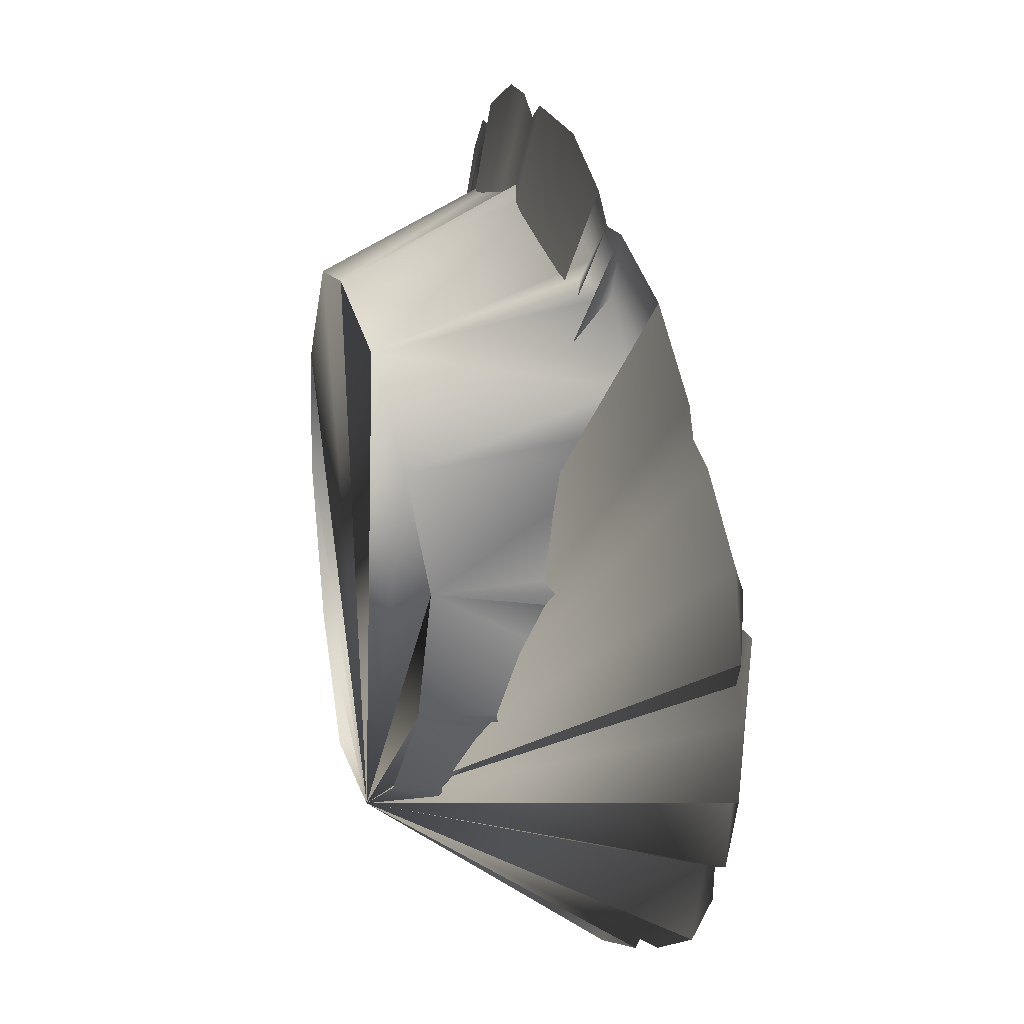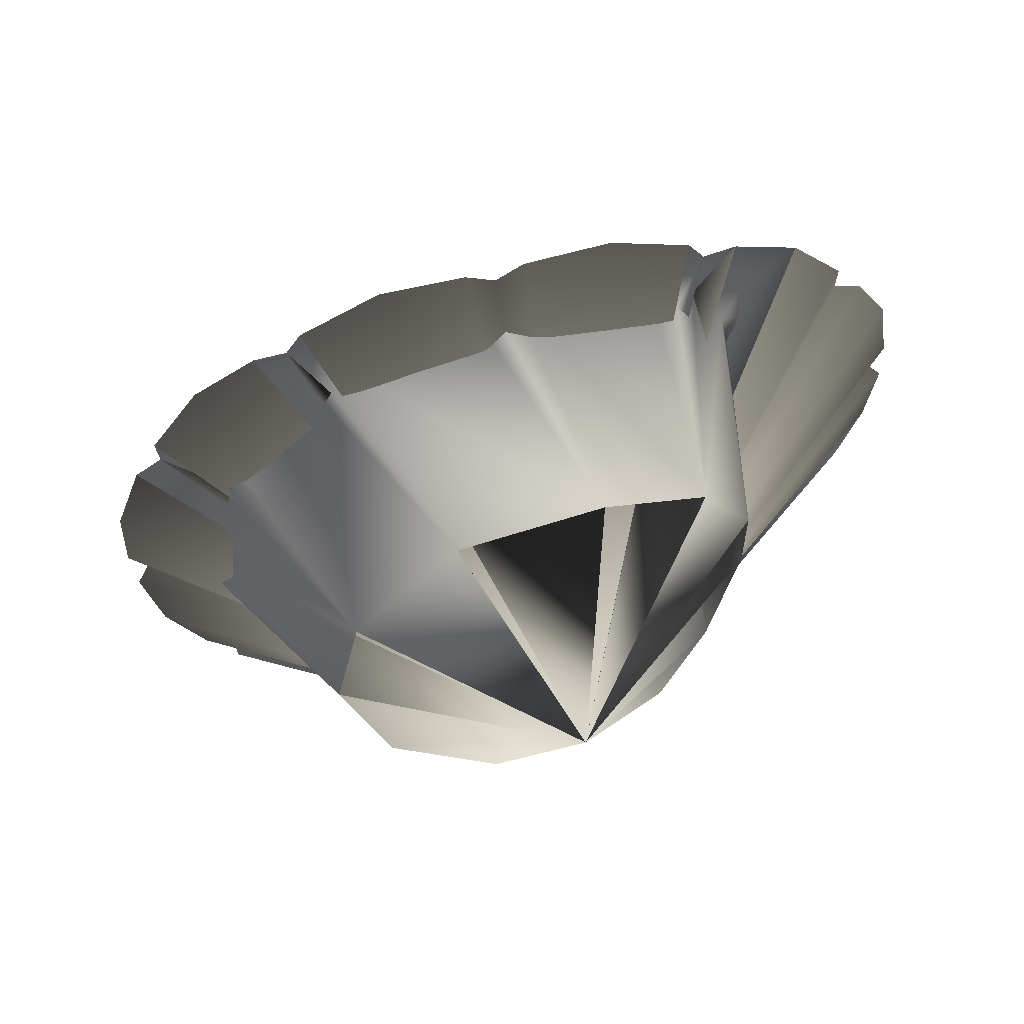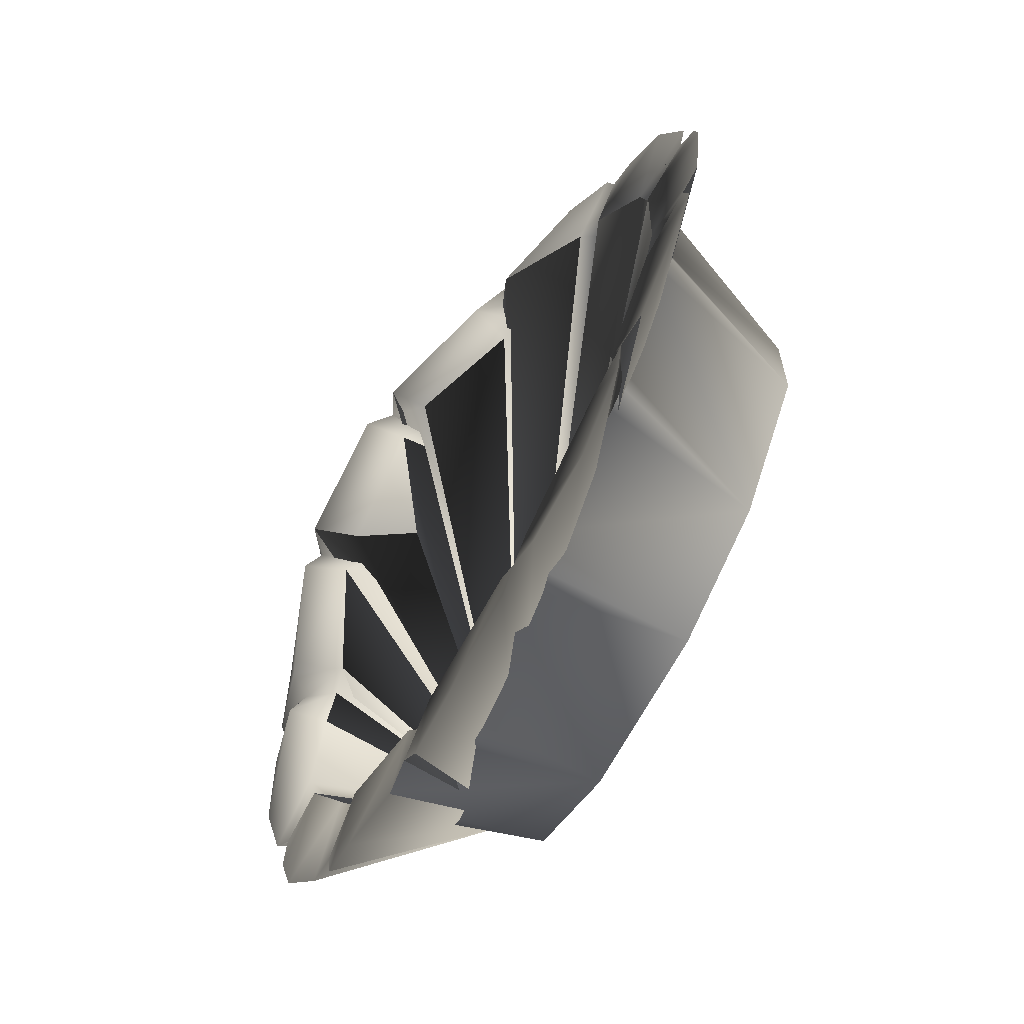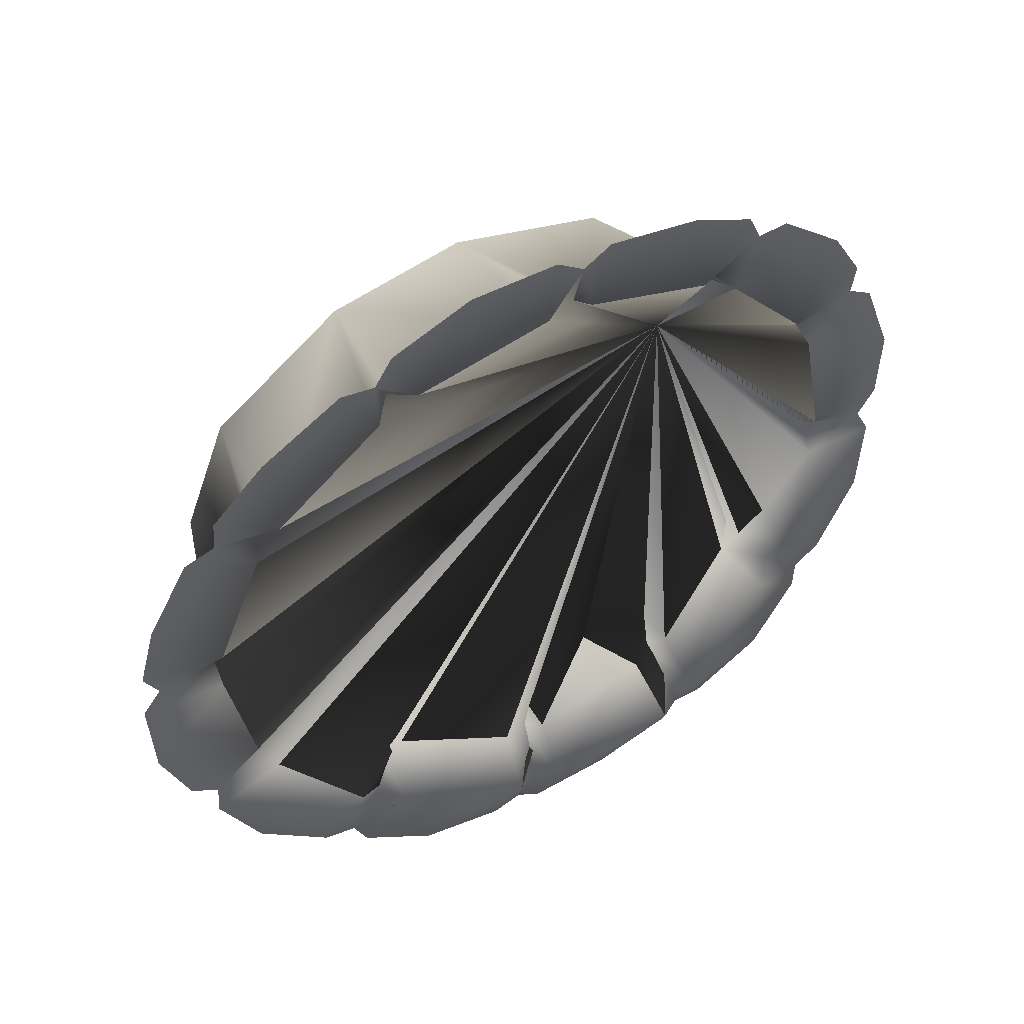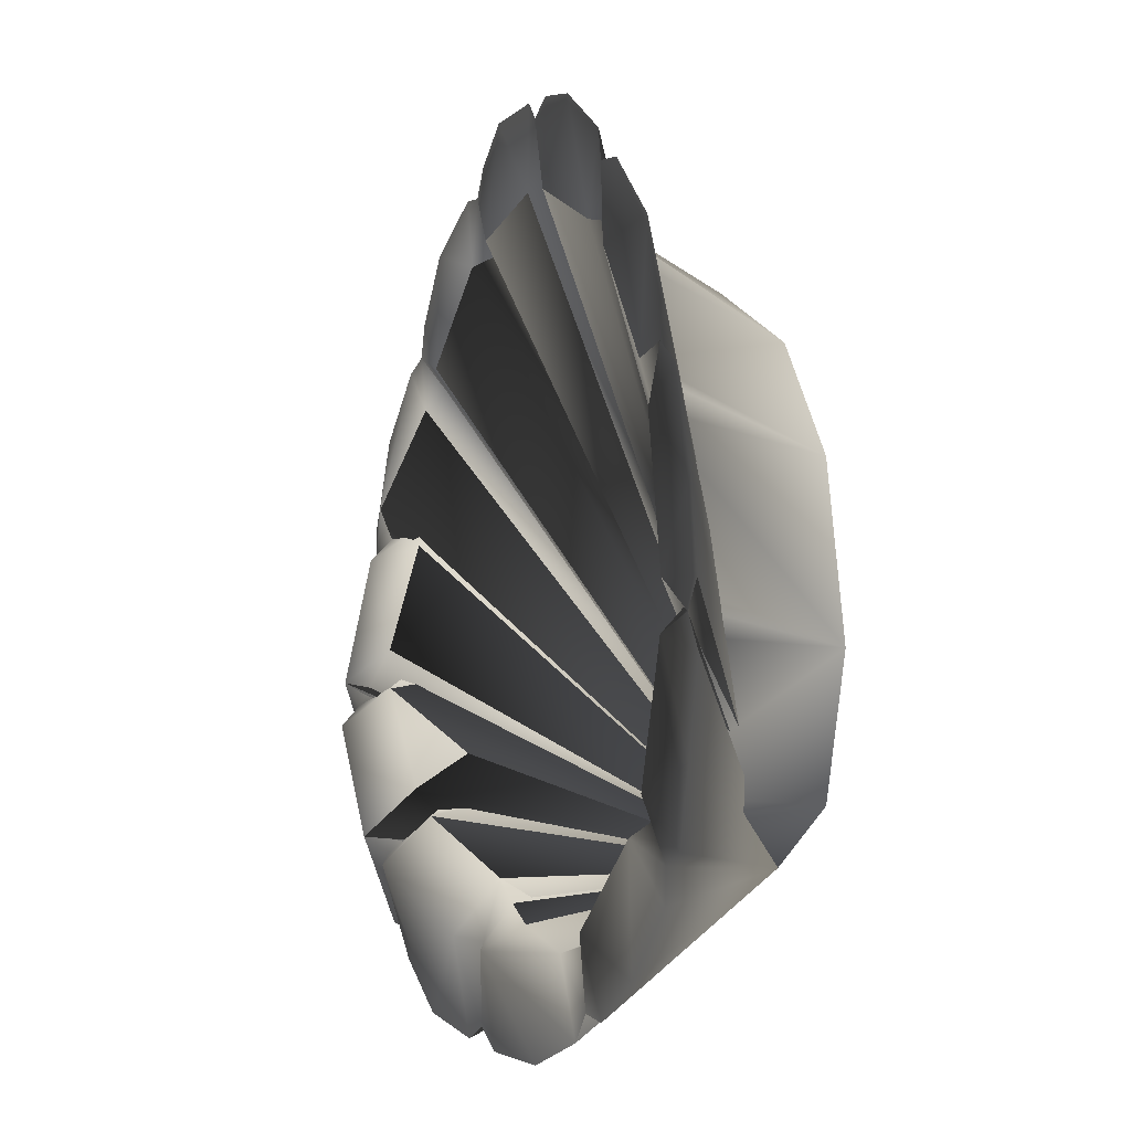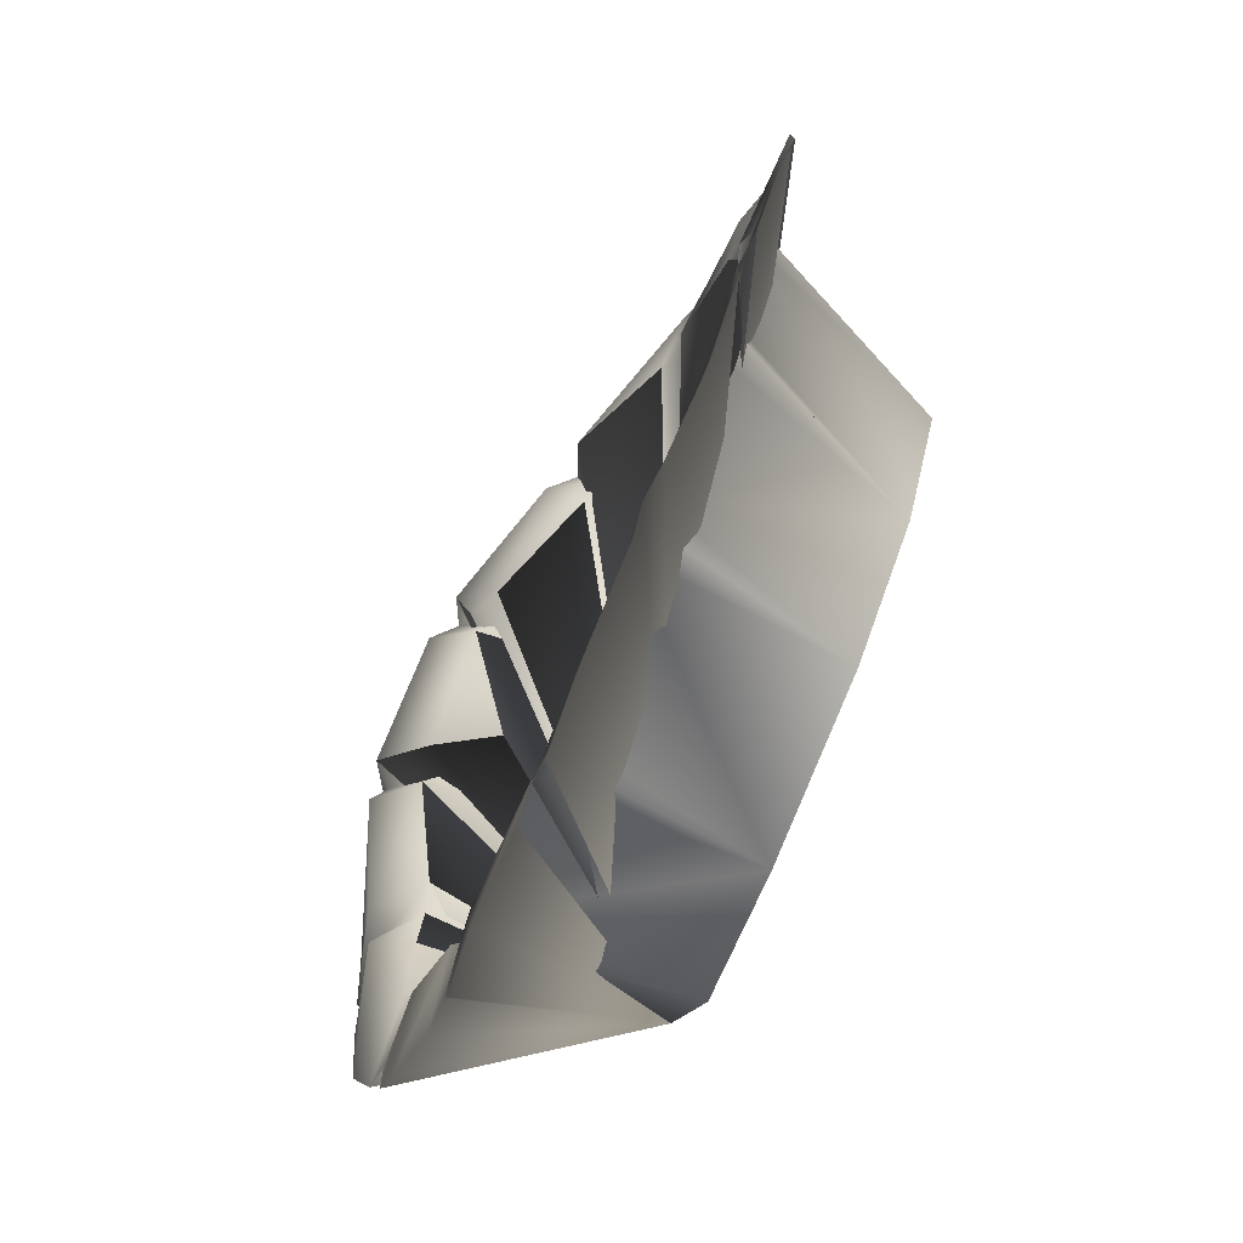
<metadata>
{"format":"obj","ext":"obj","renderer":"f3d","projection":"perspective","resolution":1024,"background":"white","views":[{"elev":-54.9,"azim":-92.4,"up":"+Y"},{"elev":-33.3,"azim":-101.2,"up":"+Z"},{"elev":79.5,"azim":115.8,"up":"+Y"},{"elev":72.9,"azim":-31.3,"up":"+Y"},{"elev":51.1,"azim":77.8,"up":"+Y"},{"elev":61.6,"azim":109.3,"up":"+Y"}]}
</metadata>
<code>
o S.S._Dolphin_Seat
v -0.5389 -0.8645 0.3452
v -0.5637 -0.492 0.2882
v -0.6953 -0.7378 0.2828
v -0.7145 -0.6591 0.2557
v -0.6055 -0.4704 0.2252
v -0.6618 -0.414 0.2424
v -0.6517 -0.3601 0.1424
v -0.8108 -0.2343 0.0905
v -0.6699 -0.2823 -0.4381
v -0.8272 -0.1867 0.02301
v -0.8383 -0.1172 0.05475
v -0.9761 -0.2178 0.07098
v -1.034 -0.1643 0.05076
v -1.067 0.04235 -0.002969
v -0.8383 0.2185 -0.0473
v -1.034 0.2497 -0.0751
v -0.9761 0.3079 -0.08884
v -0.8272 0.2589 -0.1124
v -0.8095 0.3276 -0.07689
v -0.699 -0.018 -0.5212
v -0.6425 0.6236 -0.1479
v -0.5335 0.3158 -0.5842
v -0.6055 0.6517 -0.2065
v -0.5637 0.7045 -0.1661
v -0.7145 0.7773 -0.1809
v -0.6953 0.8552 -0.2014
v 0.4601 -0.457 -0.3667
v 0.1823 -0.5236 -0.3096
v 0.5006 -0.3859 0.1639
v 0.2511 -0.4598 0.2823
v 0.202 -0.5098 0.254
v 0.2747 -0.5955 0.4081
v 0.2218 -0.6281 0.3832
v 0.2617 -0.9117 0.3694
v 0.1671 -0.6245 0.4359
v 0.2061 -0.9717 0.3856
v 0.000126 -0.99 0.3937
v 0.6702 -0.2823 -0.4381
v 0.6485 -0.3598 0.1352
v 0.5671 -0.3938 0.1489
v 0.6057 -0.4704 0.2252
v 0.564 -0.492 0.2882
v 0.7148 -0.6591 0.2557
v 0.6956 -0.7378 0.2828
v -0.55 0.985 -0.2194
v -0.2745 0.8762 -0.2045
v -0.1703 0.5123 -0.6281
v -0.2215 0.8797 -0.2574
v -0.1669 0.9057 -0.2115
v -0.2615 1.051 -0.227
v -0.2059 1.107 -0.2462
v -0.3385 -0.9371 0.3711
v -0.2745 -0.5955 0.4081
v -0.2509 -0.4602 0.2917
v -0.5025 -0.3861 0.1705
v -0.182 -0.5244 -0.2876
v -0.4651 -0.4575 -0.3523
v 0.000126 1.137 -0.2616
v 0.1671 0.9057 -0.2115
v 0.2061 1.107 -0.2462
v 0.2617 1.051 -0.227
v 0.2218 0.8797 -0.2574
v 0.2747 0.8762 -0.2045
v 0.1705 0.5123 -0.6281
v 0.5337 0.3158 -0.5842
v 0.9279 0.5833 -0.1373
v 0.8098 0.3276 -0.07689
v 0.9987 0.385 -0.1091
v 0.9764 0.3079 -0.08884
v 0.8274 0.2589 -0.1124
v 0.8386 0.2185 -0.0473
v 0.6992 -0.018 -0.5212
v 0.3388 1.07 -0.239
v 0.5503 0.985 -0.2194
v 0.564 0.7045 -0.1661
v 0.6956 0.8552 -0.2014
v 0.7148 0.7773 -0.1809
v 0.6057 0.6517 -0.2065
v 0.6427 0.6236 -0.1479
v 0.7927 0.7541 -0.1833
v -0.2018 -0.5102 0.265
v -0.2215 -0.6281 0.3832
v -0.2615 -0.9117 0.3694
v 1.034 0.2497 -0.0751
v 1.067 0.04235 -0.002969
v 0.8386 -0.1172 0.05475
v 1.034 -0.1643 0.05076
v 0.9764 -0.2178 0.07098
v 0.8274 -0.1867 0.02301
v 0.8111 -0.2343 0.0905
v 0.9987 -0.2957 0.09781
v -0.9984 0.385 -0.1091
v -0.9277 0.5833 -0.1373
v -0.7924 0.7541 -0.1833
v -0.5696 -0.3941 0.1557
v 0.662 -0.414 0.2424
v -0.1669 -0.6245 0.4359
v 0.1516 -0.4826 0.2996
v -0.1513 -0.4828 0.3079
v -0.7924 -0.6437 0.2416
v -0.9366 -0.4754 0.1743
v -0.9984 -0.2957 0.09781
v -0.2059 -0.9717 0.3856
v 0.9369 -0.4754 0.1743
v 0.7927 -0.6437 0.2416
v 0.5391 -0.8645 0.3452
v 0.3388 -0.9371 0.3711
v -0.3385 1.07 -0.239
f 1 1 1 2 2 2 3 3 3 38
f 3 3 3 2 2 2 4 4 4 38
f 2 2 2 5 5 5 4 4 4 38
f 4 4 4 5 5 5 6 6 6 38
f 5 5 5 7 7 7 6 6 6 38
f 6 6 6 7 7 7 8 8 8 38
f 7 7 7 9 9 9 8 8 8 38
f 8 8 8 9 9 9 10 10 10 38
f 9 9 9 11 11 11 10 10 10 38
f 10 10 10 11 11 11 12 12 12 38
f 11 11 11 13 13 13 12 12 12 38
f 14 14 14 15 15 15 16 16 16 38
f 16 16 16 15 15 15 17 17 17 38
f 15 15 15 18 18 18 17 17 17 38
f 17 17 17 18 18 18 19 19 19 38
f 18 18 18 20 20 20 19 19 19 38
f 19 19 19 20 20 20 21 21 21 38
f 20 20 20 22 22 22 21 21 21 38
f 21 21 21 22 22 22 23 23 23 38
f 22 22 22 24 24 24 23 23 23 38
f 23 23 23 24 24 24 25 25 25 38
f 24 24 24 26 26 26 25 25 25 38
f 27 27 27 28 28 28 29 29 29 38
f 29 29 29 28 28 28 30 30 30 38
f 28 28 28 31 31 31 30 30 30 38
f 30 30 30 31 31 31 32 32 32 38
f 31 31 31 33 33 33 32 32 32 38
f 32 32 32 33 33 33 34 34 34 38
f 33 33 33 35 35 35 34 34 34 38
f 34 34 34 35 35 35 36 36 36 38
f 35 35 35 37 37 37 36 36 36 38
f 38 38 38 27 27 27 39 39 39 38
f 39 39 39 27 27 27 40 40 40 38
f 27 27 27 29 29 29 40 40 40 38
f 40 40 40 29 29 29 41 41 41 38
f 29 29 29 42 42 42 41 41 41 38
f 41 41 41 42 42 42 43 43 43 38
f 42 42 42 44 44 44 43 43 43 38
f 26 26 26 24 24 24 45 45 45 38
f 45 45 45 24 24 24 46 46 46 38
f 24 24 24 47 47 47 46 46 46 38
f 46 46 46 47 47 47 48 48 48 38
f 47 47 47 49 49 49 48 48 48 38
f 48 48 48 49 49 49 50 50 50 38
f 49 49 49 51 51 51 50 50 50 38
f 52 52 52 53 53 53 1 1 1 38
f 1 1 1 53 53 53 2 2 2 38
f 53 53 53 54 54 54 2 2 2 38
f 2 2 2 54 54 54 55 55 55 38
f 54 54 54 56 56 56 55 55 55 38
f 55 55 55 56 56 56 57 57 57 38
f 58 58 58 59 59 59 60 60 60 38
f 60 60 60 59 59 59 61 61 61 38
f 59 59 59 62 62 62 61 61 61 38
f 61 61 61 62 62 62 63 63 63 38
f 62 62 62 64 64 64 63 63 63 38
f 63 63 63 64 64 64 65 65 65 38
f 66 66 66 67 67 67 68 68 68 38
f 68 68 68 67 67 67 69 69 69 38
f 67 67 67 70 70 70 69 69 69 38
f 69 69 69 70 70 70 71 71 71 38
f 70 70 70 72 72 72 71 71 71 38
f 71 71 71 72 72 72 38 38 38 38
f 61 61 61 63 63 63 73 73 73 38
f 73 73 73 63 63 63 74 74 74 38
f 63 63 63 75 75 75 74 74 74 38
f 74 74 74 75 75 75 76 76 76 38
f 75 75 75 77 77 77 76 76 76 38
f 63 63 63 65 65 65 75 75 75 38
f 75 75 75 65 65 65 78 78 78 38
f 65 65 65 79 79 79 78 78 78 38
f 78 78 78 79 79 79 77 77 77 38
f 79 79 79 80 80 80 77 77 77 38
f 56 56 56 54 54 54 81 81 81 38
f 81 81 81 54 54 54 82 82 82 38
f 54 54 54 53 53 53 82 82 82 38
f 82 82 82 53 53 53 83 83 83 38
f 53 53 53 52 52 52 83 83 83 38
f 69 69 69 71 71 71 84 84 84 38
f 84 84 84 71 71 71 85 85 85 38
f 71 71 71 86 86 86 85 85 85 38
f 85 85 85 86 86 86 87 87 87 38
f 86 86 86 88 88 88 87 87 87 38
f 71 71 71 38 38 38 86 86 86 38
f 86 86 86 38 38 38 89 89 89 38
f 38 38 38 90 90 90 89 89 89 38
f 89 89 89 90 90 90 88 88 88 38
f 90 90 90 91 91 91 88 88 88 38
f 51 51 51 49 49 49 58 58 58 38
f 58 58 58 49 49 49 59 59 59 38
f 49 49 49 47 47 47 59 59 59 38
f 59 59 59 47 47 47 64 64 64 38
f 80 80 80 79 79 79 66 66 66 38
f 66 66 66 79 79 79 67 67 67 38
f 79 79 79 65 65 65 67 67 67 38
f 67 67 67 65 65 65 72 72 72 38
f 17 17 17 19 19 19 92 92 92 38
f 92 92 92 19 19 19 93 93 93 38
f 19 19 19 21 21 21 93 93 93 38
f 93 93 93 21 21 21 94 94 94 38
f 13 13 13 11 11 11 14 14 14 38
f 14 14 14 11 11 11 15 15 15 38
f 11 11 11 9 9 9 15 15 15 38
f 15 15 15 9 9 9 20 20 20 38
f 9 9 9 7 7 7 57 57 57 38
f 57 57 57 7 7 7 95 95 95 38
f 7 7 7 5 5 5 95 95 95 38
f 95 95 95 5 5 5 2 2 2 38
f 38 38 38 39 39 39 90 90 90 38
f 90 90 90 39 39 39 96 96 96 38
f 39 39 39 40 40 40 96 96 96 38
f 96 96 96 40 40 40 41 41 41 38
f 37 37 37 35 35 35 97 97 97 38
f 97 97 97 35 35 35 98 98 98 38
f 35 35 35 33 33 33 98 98 98 38
f 98 98 98 33 33 33 31 31 31 38
f 82 82 82 97 97 97 81 81 81 38
f 81 81 81 97 97 97 99 99 99 38
f 97 97 97 98 98 98 99 99 99 38
f 99 99 99 98 98 98 56 56 56 38
f 4 4 4 6 6 6 100 100 100 38
f 100 100 100 6 6 6 101 101 101 38
f 6 6 6 102 102 102 101 101 101 38
f 37 37 37 97 97 97 103 103 103 38
f 103 103 103 97 97 97 83 83 83 38
f 97 97 97 82 82 82 83 83 83 38
f 90 90 90 96 96 96 91 91 91 38
f 91 91 91 96 96 96 104 104 104 38
f 96 96 96 105 105 105 104 104 104 38
f 23 23 23 25 25 25 21 21 21 38
f 21 21 21 25 25 25 94 94 94 38
f 57 57 57 95 95 95 55 55 55 38
f 55 55 55 95 95 95 2 2 2 38
f 10 10 10 12 12 12 8 8 8 38
f 8 8 8 12 12 12 102 102 102 38
f 29 29 29 30 30 30 42 42 42 38
f 42 42 42 30 30 30 32 32 32 38
f 105 105 105 96 96 96 43 43 43 38
f 43 43 43 96 96 96 41 41 41 38
f 44 44 44 42 42 42 106 106 106 38
f 106 106 106 42 42 42 32 32 32 38
f 31 31 31 28 28 28 98 98 98 38
f 98 98 98 28 28 28 56 56 56 38
f 34 34 34 107 107 107 32 32 32 38
f 32 32 32 107 107 107 106 106 106 38
f 48 48 48 50 50 50 46 46 46 38
f 46 46 46 50 50 50 108 108 108 38
f 15 15 15 20 20 20 18 18 18 38
f 102 102 102 6 6 6 8 8 8 38
f 77 77 77 75 75 75 78 78 78 38
f 88 88 88 86 86 86 89 89 89 38
f 67 67 67 72 72 72 70 70 70 38
f 59 59 59 64 64 64 62 62 62 38
f 47 47 47 24 24 24 22 22 22 38
f 45 45 45 46 46 46 108 108 108 38
f 99 99 99 56 56 56 81 81 81 38

</code>
